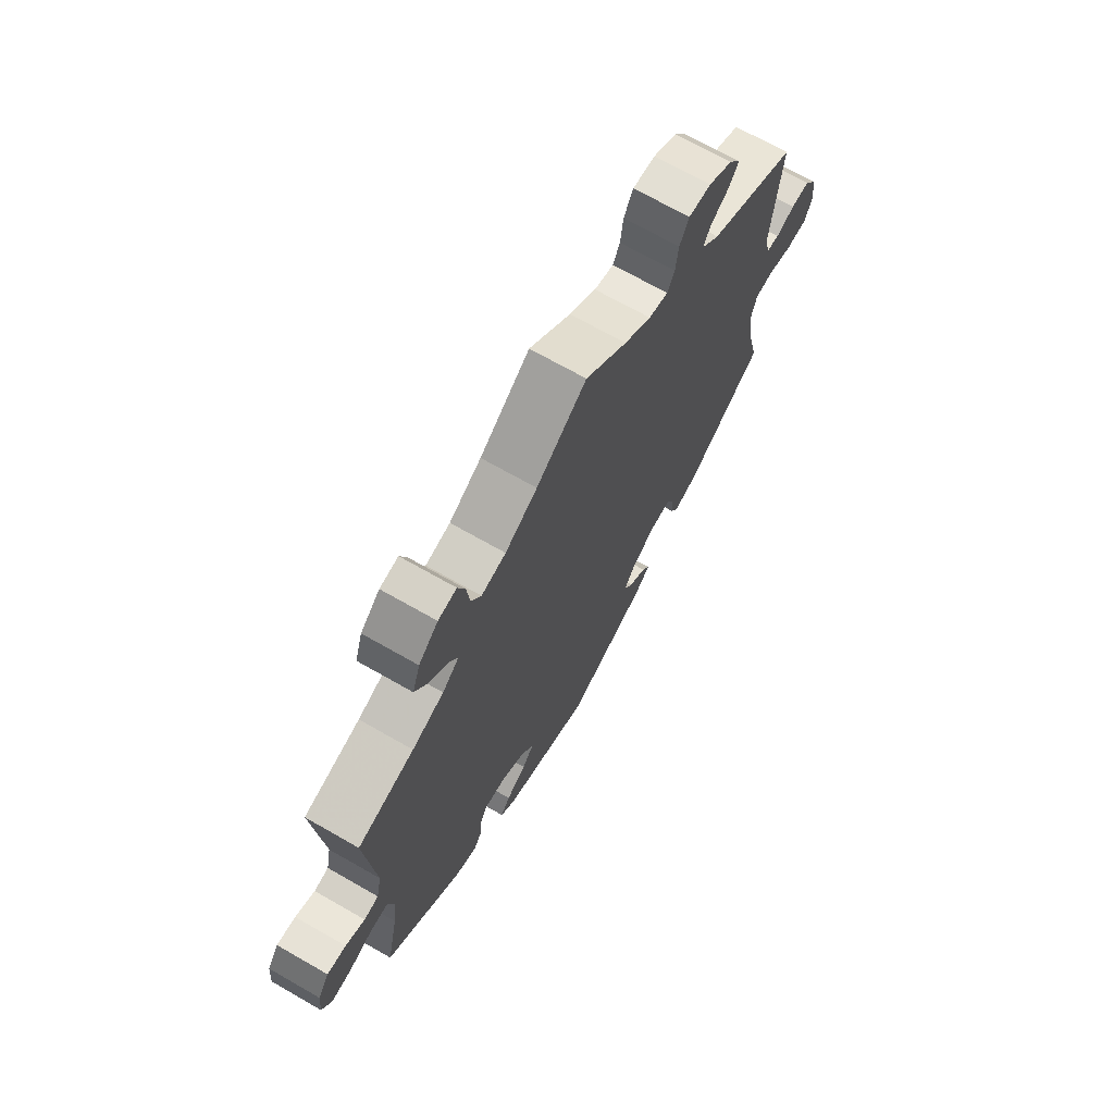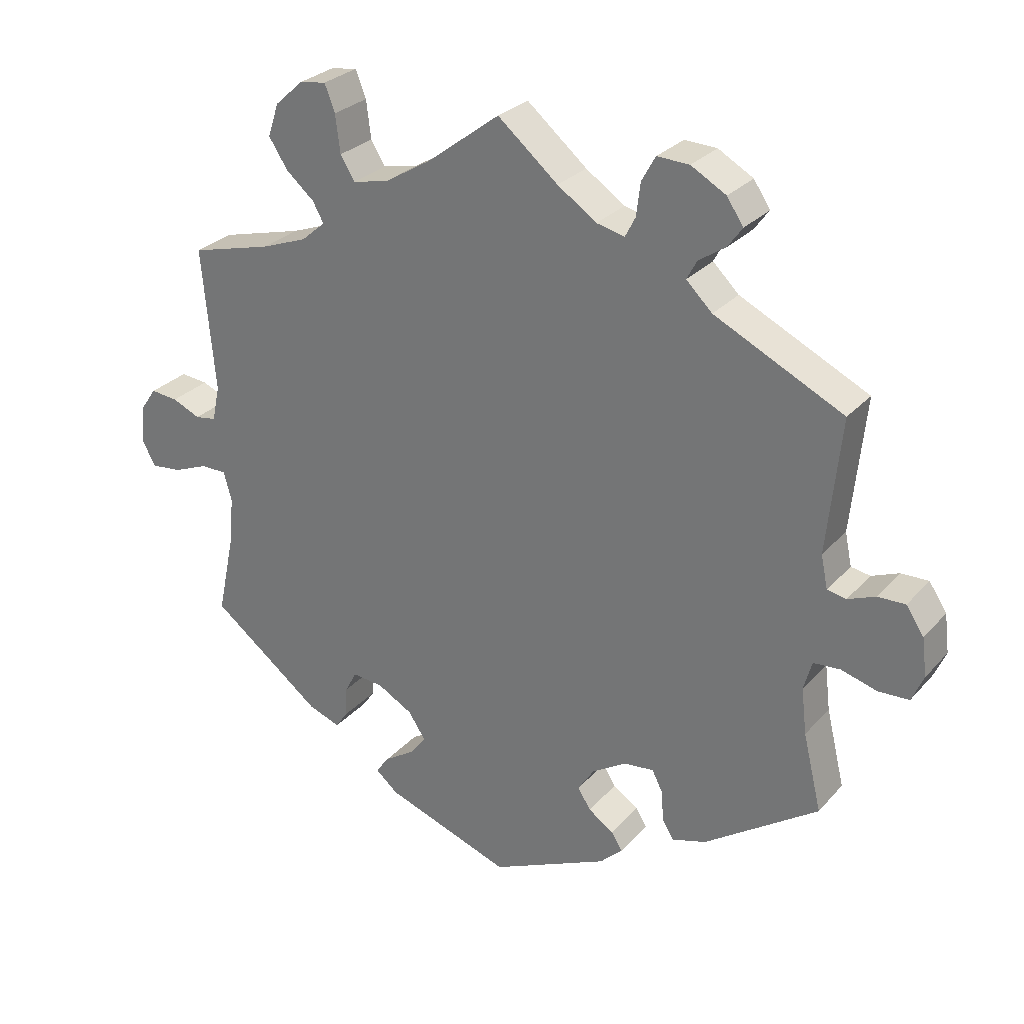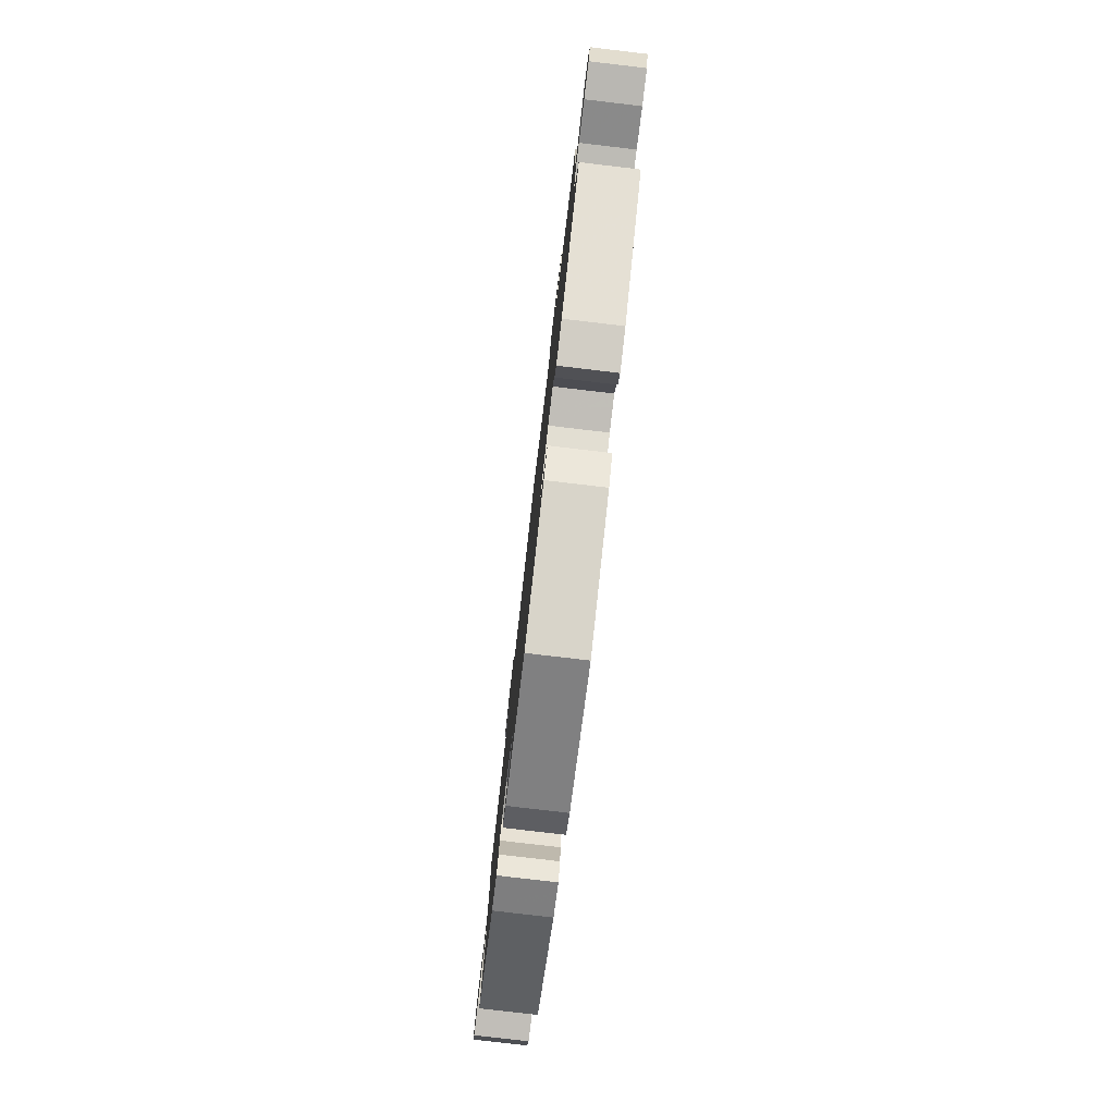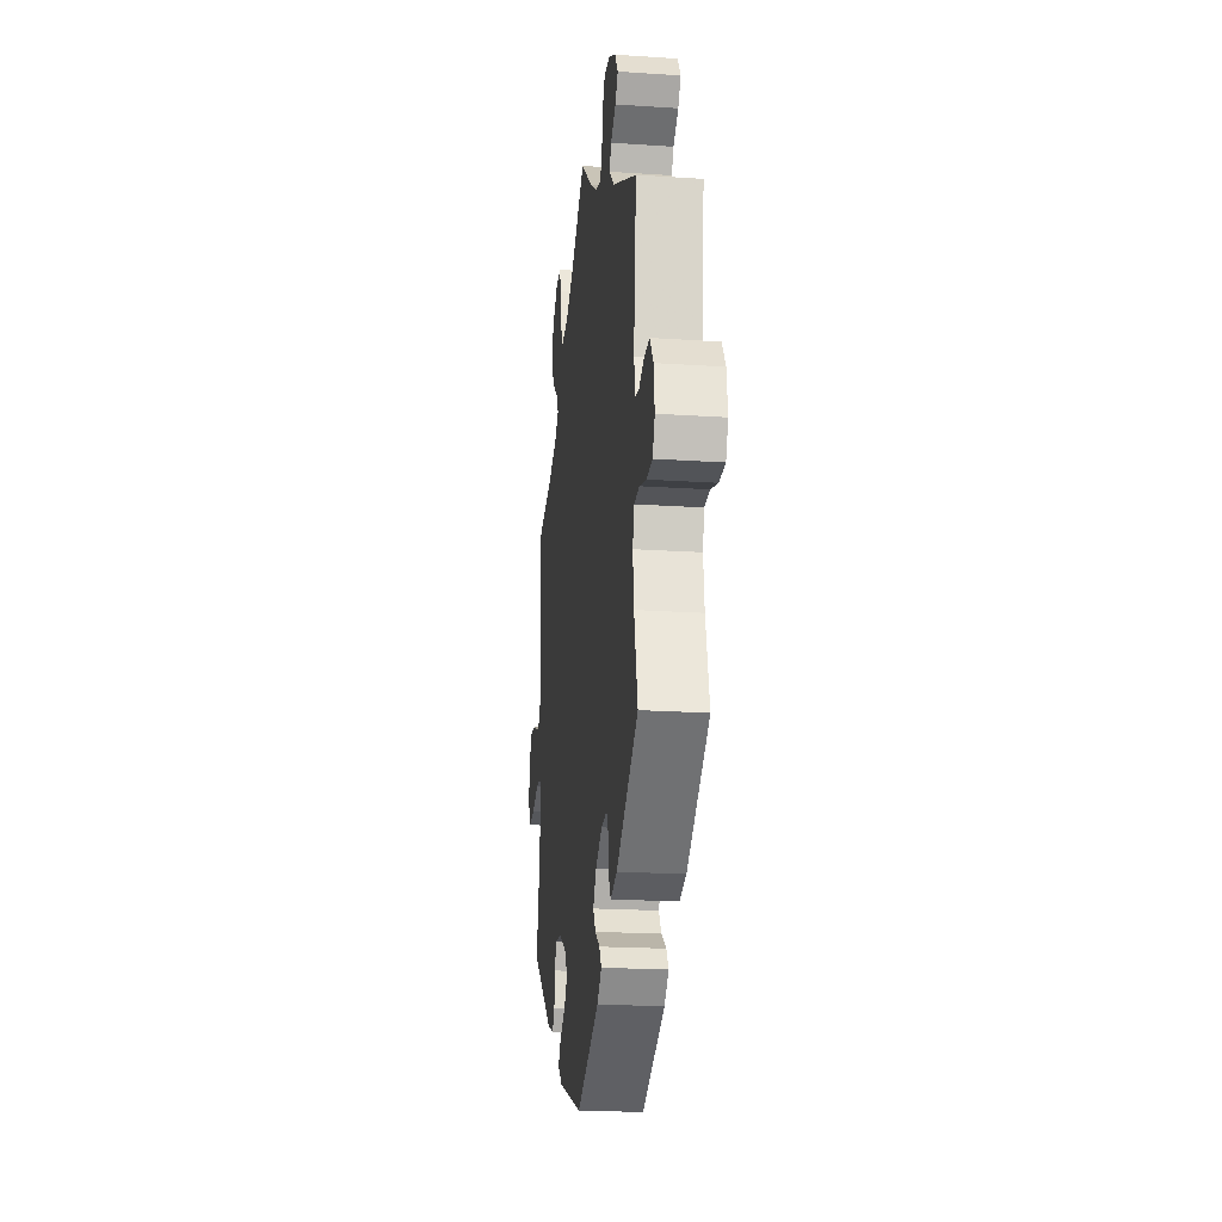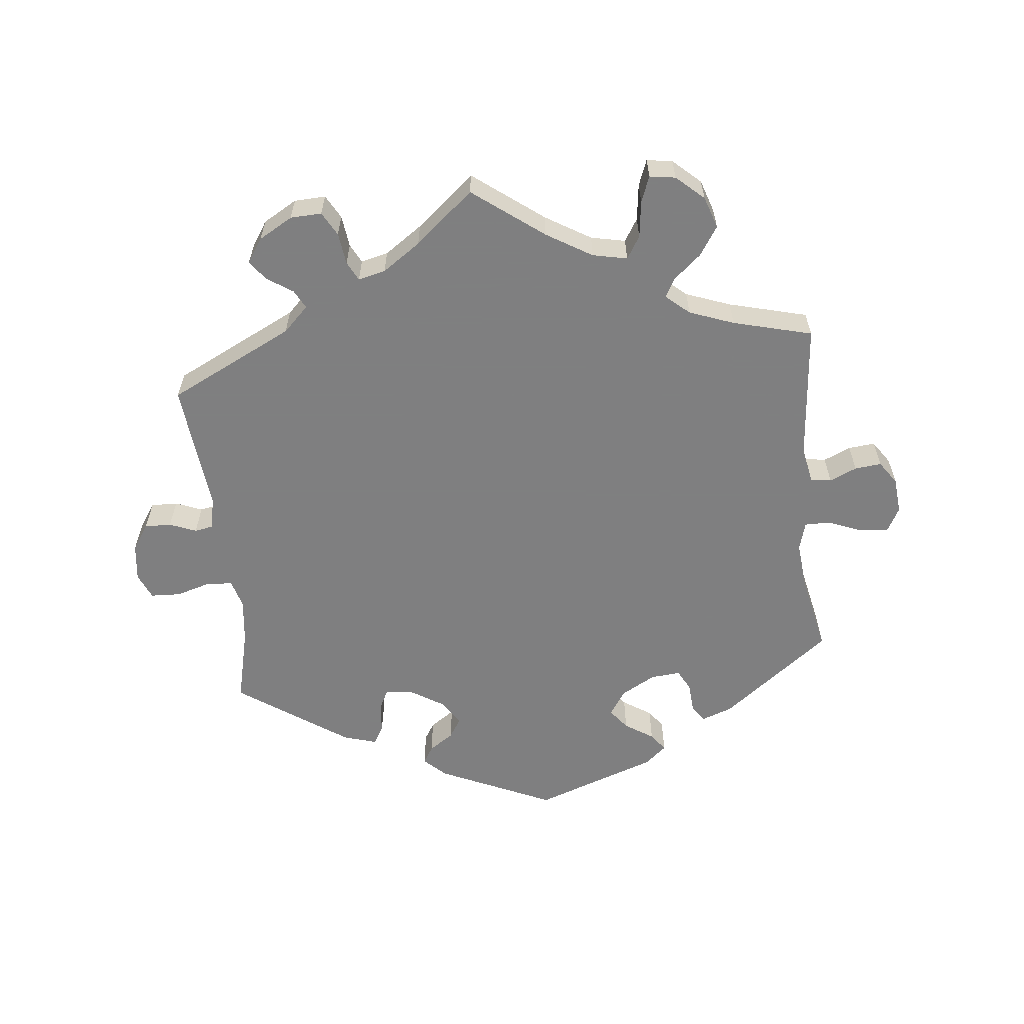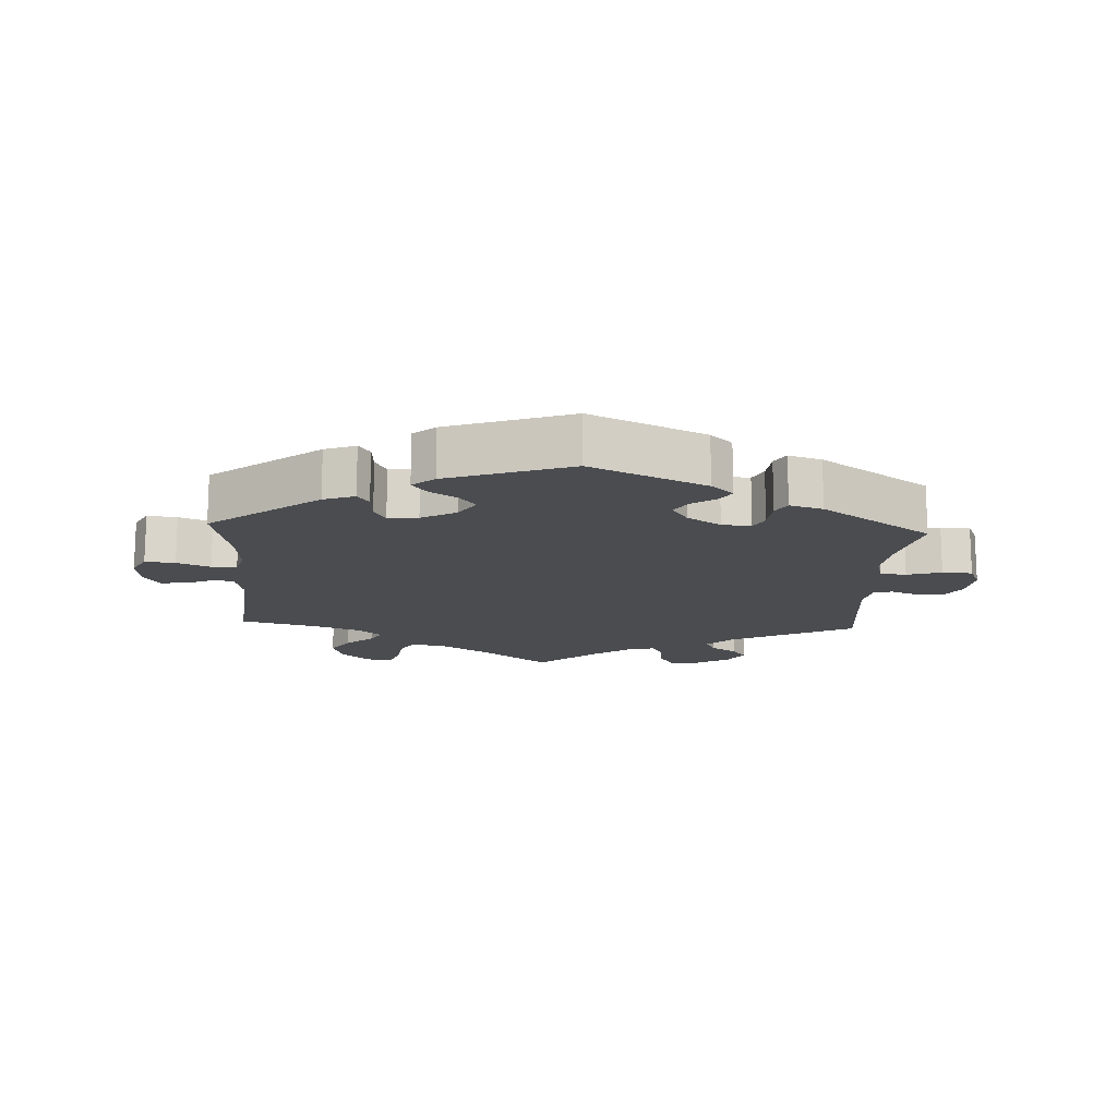
<metadata>
{"format":"obj","ext":"obj","renderer":"f3d","projection":"perspective","resolution":1024,"background":"white","views":[{"elev":69.4,"azim":119.8,"up":"+Z"},{"elev":28.0,"azim":-147.6,"up":"+Z"},{"elev":-79.6,"azim":-96.7,"up":"+Z"},{"elev":-20.5,"azim":-96.9,"up":"+Z"},{"elev":-59.9,"azim":6.1,"up":"+Y"},{"elev":-15.1,"azim":177.0,"up":"+Y"}]}
</metadata>
<code>
v 0.106 0.07 0.498
v 0.174 0.07 0.457
v 0.226 0.07 0.446
v 0.247 0.07 0.48
v 0.254 0.07 0.535
v 0.269 0.07 0.574
v 0.308 0.07 0.568
v 0.349 0.07 0.531
v 0.365 0.07 0.483
v 0.337 0.07 0.44
v 0.296 0.07 0.405
v 0.28 0.07 0.376
v 0.315 0.07 0.346
v 0.382 0.07 0.321
v 0.501 0.07 0.29
v 0.482 0.07 0.081
v 0.493 0.07 0.029
v 0.524 0.07 0.024
v 0.565 0.07 0.042
v 0.605 0.07 0.046
v 0.629 0.07 0.011
v 0.634 0.07 -0.043
v 0.614 0.07 -0.08
v 0.569 0.07 -0.075
v 0.519 0.07 -0.055
v 0.481 0.07 -0.055
v 0.469 0.07 -0.098
v 0.476 0.07 -0.17
v 0.501 0.07 -0.288
v 0.338 0.07 -0.413
v 0.291 0.07 -0.43
v 0.274 0.07 -0.405
v 0.271 0.07 -0.36
v 0.254 0.07 -0.328
v 0.209 0.07 -0.332
v 0.157 0.07 -0.361
v 0.132 0.07 -0.399
v 0.156 0.07 -0.43
v 0.199 0.07 -0.458
v 0.219 0.07 -0.485
v 0.186 0.07 -0.513
v 0.001 0.07 -0.578
v -0.171 0.07 -0.5
v -0.204 0.07 -0.469
v -0.188 0.07 -0.443
v -0.151 0.07 -0.418
v -0.132 0.07 -0.388
v -0.156 0.07 -0.351
v -0.206 0.07 -0.32
v -0.25 0.07 -0.315
v -0.265 0.07 -0.345
v -0.269 0.07 -0.391
v -0.285 0.07 -0.418
v -0.335 0.07 -0.403
v -0.501 0.07 -0.289
v -0.474 0.07 -0.177
v -0.466 0.07 -0.11
v -0.478 0.07 -0.067
v -0.517 0.07 -0.064
v -0.569 0.07 -0.079
v -0.614 0.07 -0.077
v -0.631 0.07 -0.038
v -0.624 0.07 0.018
v -0.598 0.07 0.057
v -0.558 0.07 0.056
v -0.518 0.07 0.04
v -0.49 0.07 0.045
v -0.48 0.07 0.093
v -0.5 0.07 0.289
v -0.312 0.07 0.381
v -0.274 0.07 0.418
v -0.289 0.07 0.446
v -0.328 0.07 0.472
v -0.349 0.07 0.501
v -0.325 0.07 0.537
v -0.274 0.07 0.566
v -0.227 0.07 0.568
v -0.207 0.07 0.532
v -0.201 0.07 0.484
v -0.186 0.07 0.455
v -0.145 0.07 0.465
v -0.088 0.07 0.504
v 0 0.07 0.578
v 0.106 0 0.498
v 0.174 0 0.457
v 0.226 0 0.446
v 0.247 0 0.48
v 0.254 0 0.535
v 0.269 0 0.574
v 0.308 0 0.568
v 0.349 0 0.531
v 0.365 0 0.483
v 0.337 0 0.44
v 0.296 0 0.405
v 0.28 0 0.376
v 0.315 0 0.346
v 0.382 0 0.321
v 0.501 0 0.29
v 0.482 0 0.081
v 0.493 0 0.029
v 0.524 0 0.024
v 0.565 0 0.042
v 0.605 0 0.046
v 0.629 0 0.011
v 0.634 0 -0.043
v 0.614 0 -0.08
v 0.569 0 -0.075
v 0.519 0 -0.055
v 0.481 0 -0.055
v 0.469 0 -0.098
v 0.476 0 -0.17
v 0.501 0 -0.288
v 0.338 0 -0.413
v 0.291 0 -0.43
v 0.274 0 -0.405
v 0.271 0 -0.36
v 0.254 0 -0.328
v 0.209 0 -0.332
v 0.157 0 -0.361
v 0.132 0 -0.399
v 0.156 0 -0.43
v 0.199 0 -0.458
v 0.219 0 -0.485
v 0.186 0 -0.513
v 0.001 0 -0.578
v -0.171 0 -0.5
v -0.204 0 -0.469
v -0.188 0 -0.443
v -0.151 0 -0.418
v -0.132 0 -0.388
v -0.156 0 -0.351
v -0.206 0 -0.32
v -0.25 0 -0.315
v -0.265 0 -0.345
v -0.269 0 -0.391
v -0.285 0 -0.418
v -0.335 0 -0.403
v -0.501 0 -0.289
v -0.474 0 -0.177
v -0.466 0 -0.11
v -0.478 0 -0.067
v -0.517 0 -0.064
v -0.569 0 -0.079
v -0.614 0 -0.077
v -0.631 0 -0.038
v -0.624 0 0.018
v -0.598 0 0.057
v -0.558 0 0.056
v -0.518 0 0.04
v -0.49 0 0.045
v -0.48 0 0.093
v -0.5 0 0.289
v -0.312 0 0.381
v -0.274 0 0.418
v -0.289 0 0.446
v -0.328 0 0.472
v -0.349 0 0.501
v -0.325 0 0.537
v -0.274 0 0.566
v -0.227 0 0.568
v -0.207 0 0.532
v -0.201 0 0.484
v -0.186 0 0.455
v -0.145 0 0.465
v -0.088 0 0.504
v 0 0 0.578
f 82 83 1
f 81 82 1 2
f 80 81 2 3
f 76 77 78 79
f 76 79 80
f 75 76 80
f 72 73 74 75
f 71 72 75 80
f 70 71 80 3
f 68 69 70 3
f 63 64 65 66
f 63 66 67
f 62 63 67
f 59 60 61 62
f 58 59 62 67
f 57 58 67 68
f 53 54 55 56
f 51 52 53 56
f 50 51 56 57
f 49 50 57 68
f 43 44 45 46
f 43 46 47
f 42 43 47
f 41 42 47 48
f 38 39 40 41
f 37 38 41 48
f 30 31 32 33
f 28 29 30 33
f 27 28 33 34
f 26 27 34 35
f 22 23 24 25
f 22 25 26
f 21 22 26
f 18 19 20 21
f 18 21 26
f 17 18 26 35
f 14 15 16
f 13 14 16 17
f 12 13 17 35
f 8 9 10 11
f 8 11 12
f 7 8 12
f 4 5 6 7
f 3 4 7 12
f 36 37 48 49
f 35 36 49 68
f 3 12 35 68
f 84 166 165
f 85 84 165 164
f 86 85 164 163
f 162 161 160 159
f 163 162 159
f 163 159 158
f 158 157 156 155
f 163 158 155 154
f 86 163 154 153
f 86 153 152 151
f 149 148 147 146
f 150 149 146
f 150 146 145
f 145 144 143 142
f 150 145 142 141
f 151 150 141 140
f 139 138 137 136
f 139 136 135 134
f 140 139 134 133
f 151 140 133 132
f 129 128 127 126
f 130 129 126
f 130 126 125
f 131 130 125 124
f 124 123 122 121
f 131 124 121 120
f 116 115 114 113
f 116 113 112 111
f 117 116 111 110
f 118 117 110 109
f 108 107 106 105
f 109 108 105
f 109 105 104
f 104 103 102 101
f 109 104 101
f 118 109 101 100
f 99 98 97
f 100 99 97 96
f 118 100 96 95
f 94 93 92 91
f 95 94 91
f 95 91 90
f 90 89 88 87
f 95 90 87 86
f 132 131 120 119
f 151 132 119 118
f 151 118 95 86
f 1 84 85 2
f 2 85 86 3
f 3 86 87 4
f 4 87 88 5
f 5 88 89 6
f 6 89 90 7
f 7 90 91 8
f 8 91 92 9
f 9 92 93 10
f 10 93 94 11
f 11 94 95 12
f 12 95 96 13
f 13 96 97 14
f 14 97 98 15
f 15 98 99 16
f 16 99 100 17
f 17 100 101 18
f 18 101 102 19
f 19 102 103 20
f 20 103 104 21
f 21 104 105 22
f 22 105 106 23
f 23 106 107 24
f 24 107 108 25
f 25 108 109 26
f 26 109 110 27
f 27 110 111 28
f 28 111 112 29
f 29 112 113 30
f 30 113 114 31
f 31 114 115 32
f 32 115 116 33
f 33 116 117 34
f 34 117 118 35
f 35 118 119 36
f 36 119 120 37
f 37 120 121 38
f 38 121 122 39
f 39 122 123 40
f 40 123 124 41
f 41 124 125 42
f 42 125 126 43
f 43 126 127 44
f 44 127 128 45
f 45 128 129 46
f 46 129 130 47
f 47 130 131 48
f 48 131 132 49
f 49 132 133 50
f 50 133 134 51
f 51 134 135 52
f 52 135 136 53
f 53 136 137 54
f 54 137 138 55
f 55 138 139 56
f 56 139 140 57
f 57 140 141 58
f 58 141 142 59
f 59 142 143 60
f 60 143 144 61
f 61 144 145 62
f 62 145 146 63
f 63 146 147 64
f 64 147 148 65
f 65 148 149 66
f 66 149 150 67
f 67 150 151 68
f 68 151 152 69
f 69 152 153 70
f 70 153 154 71
f 71 154 155 72
f 72 155 156 73
f 73 156 157 74
f 74 157 158 75
f 75 158 159 76
f 76 159 160 77
f 77 160 161 78
f 78 161 162 79
f 79 162 163 80
f 80 163 164 81
f 81 164 165 82
f 82 165 166 83
f 83 166 84 1

</code>
